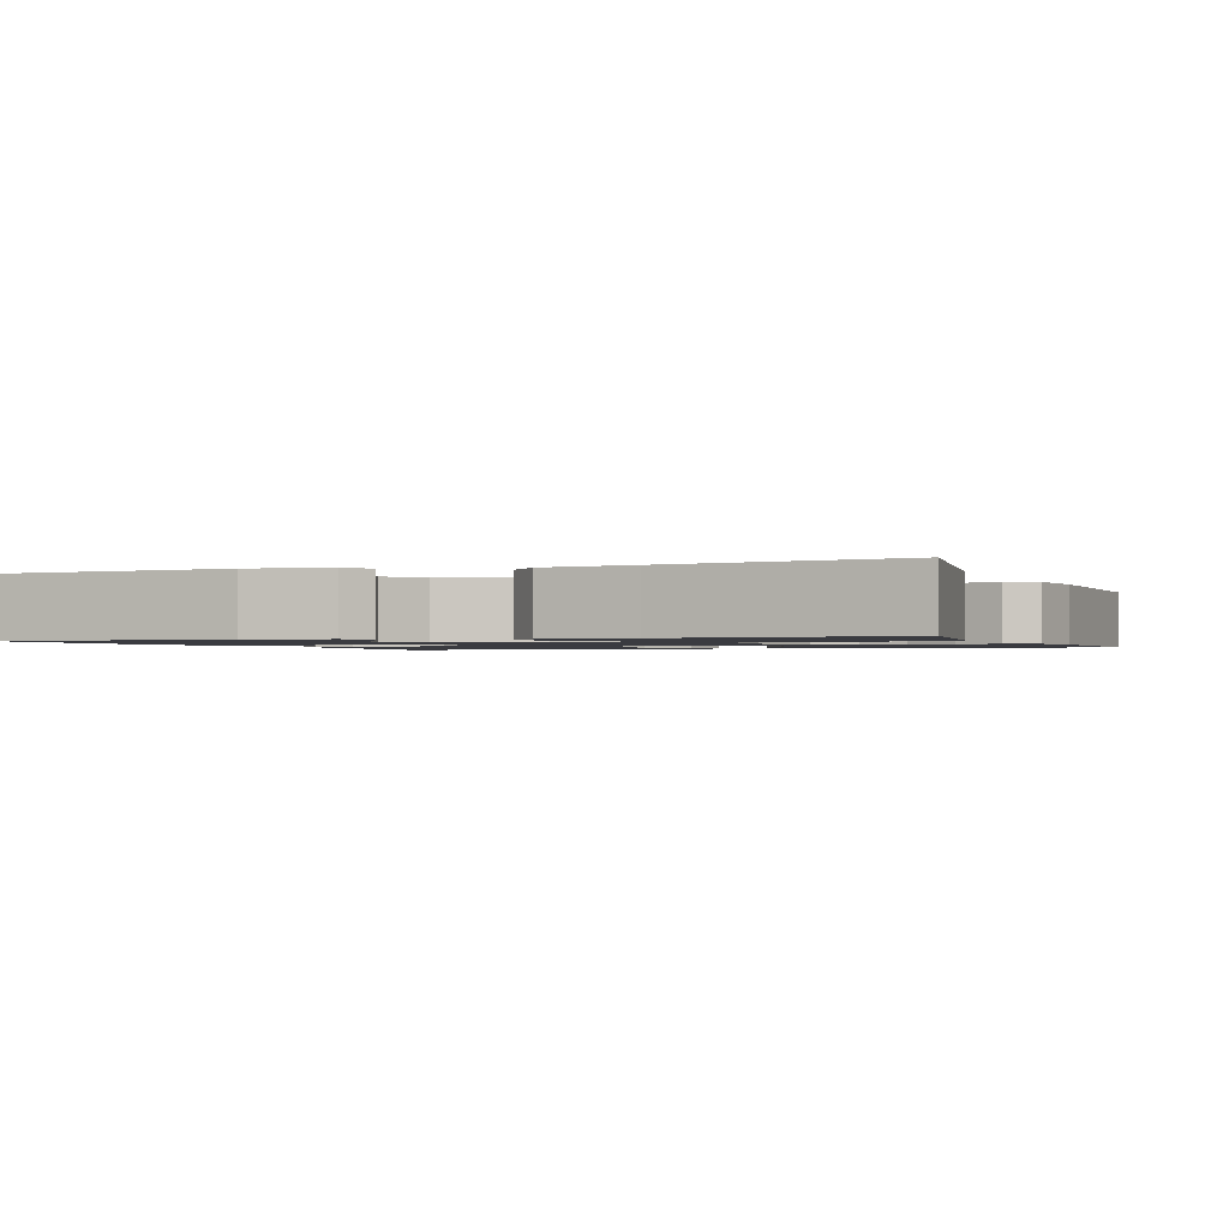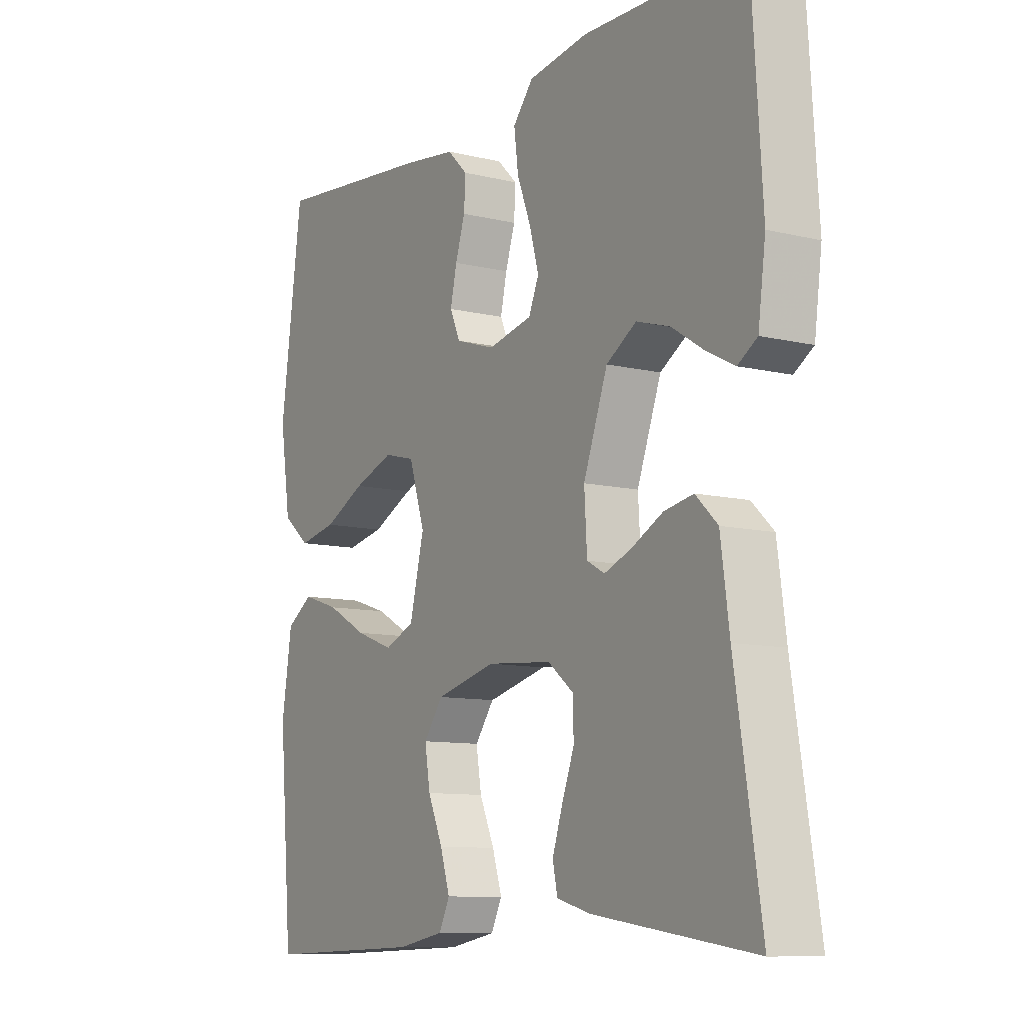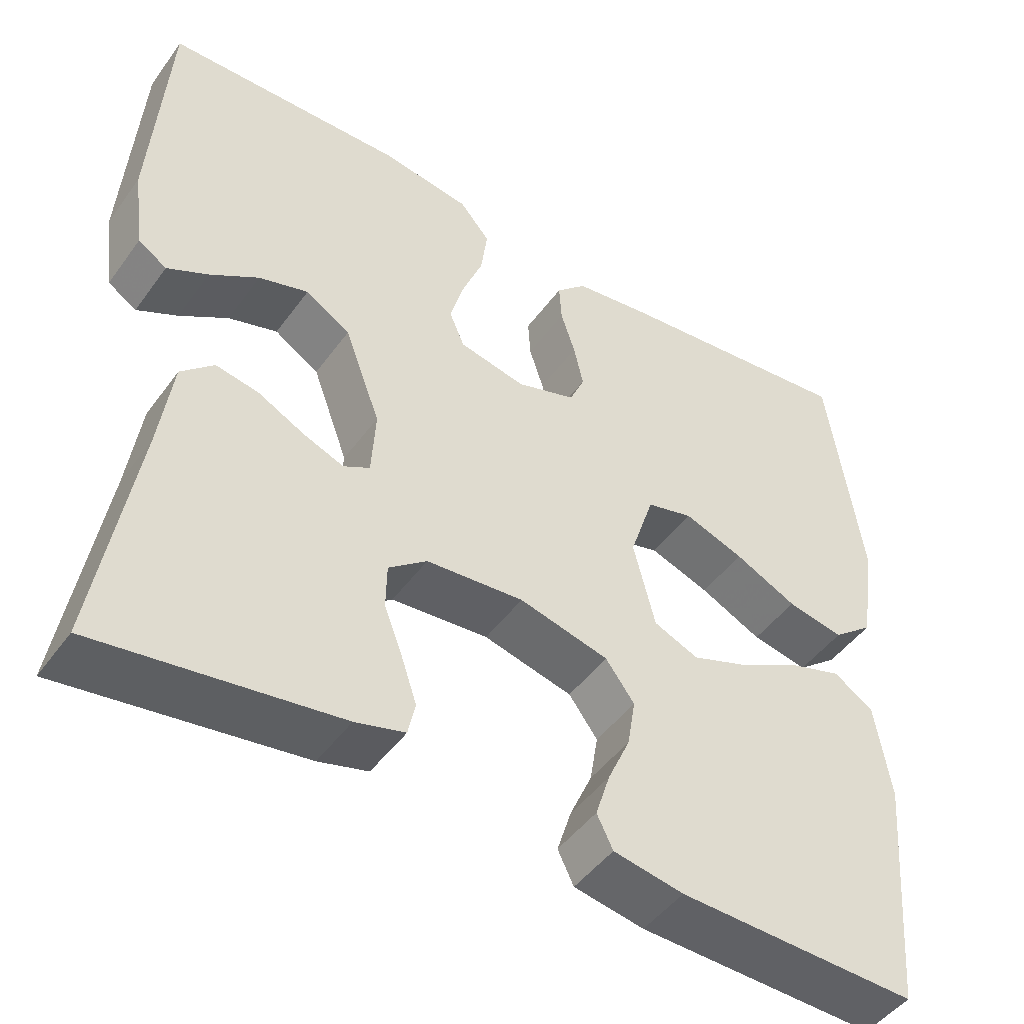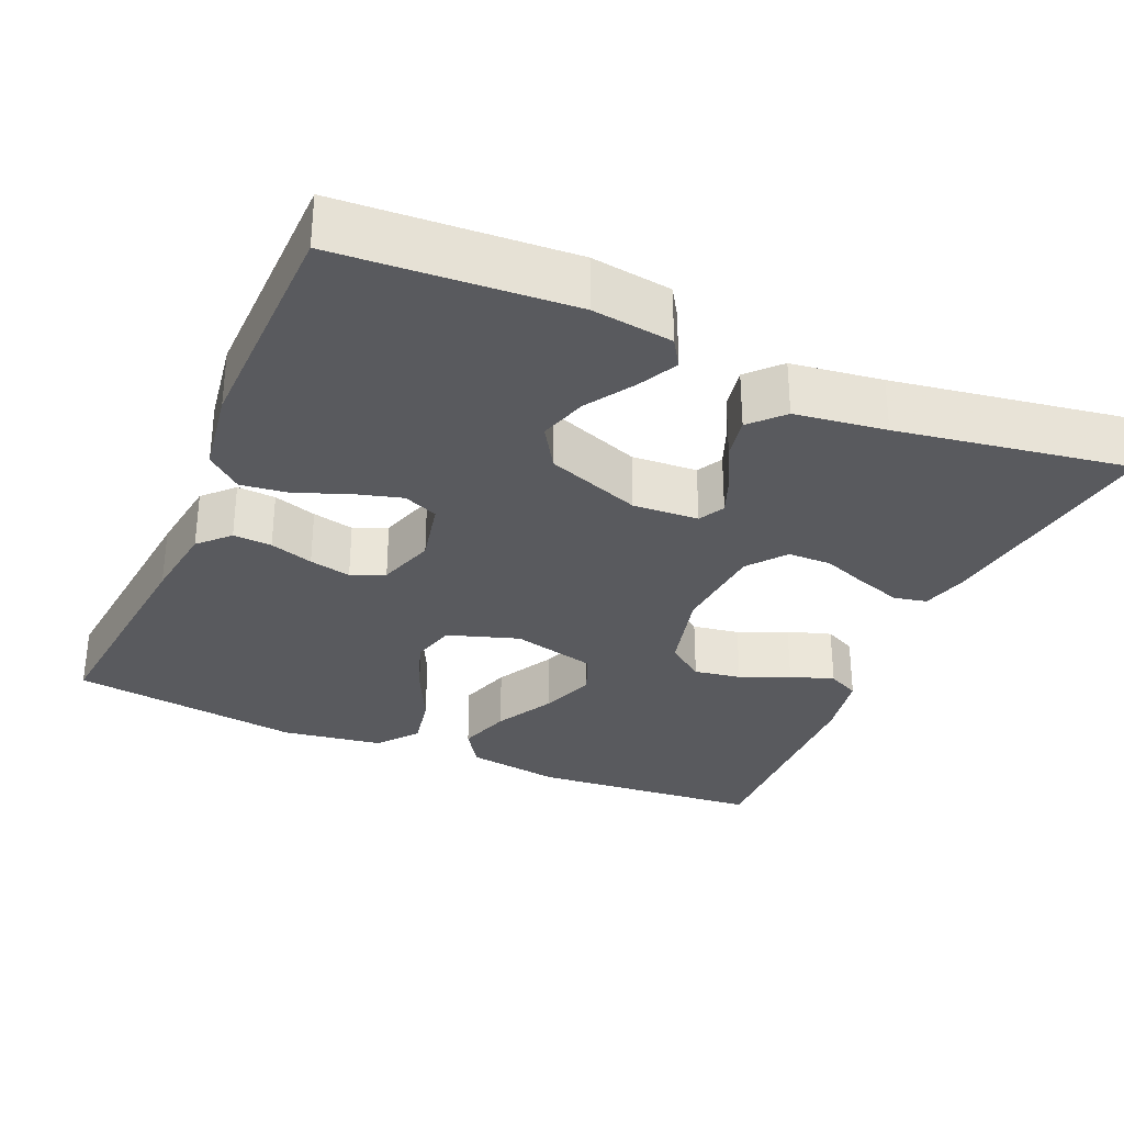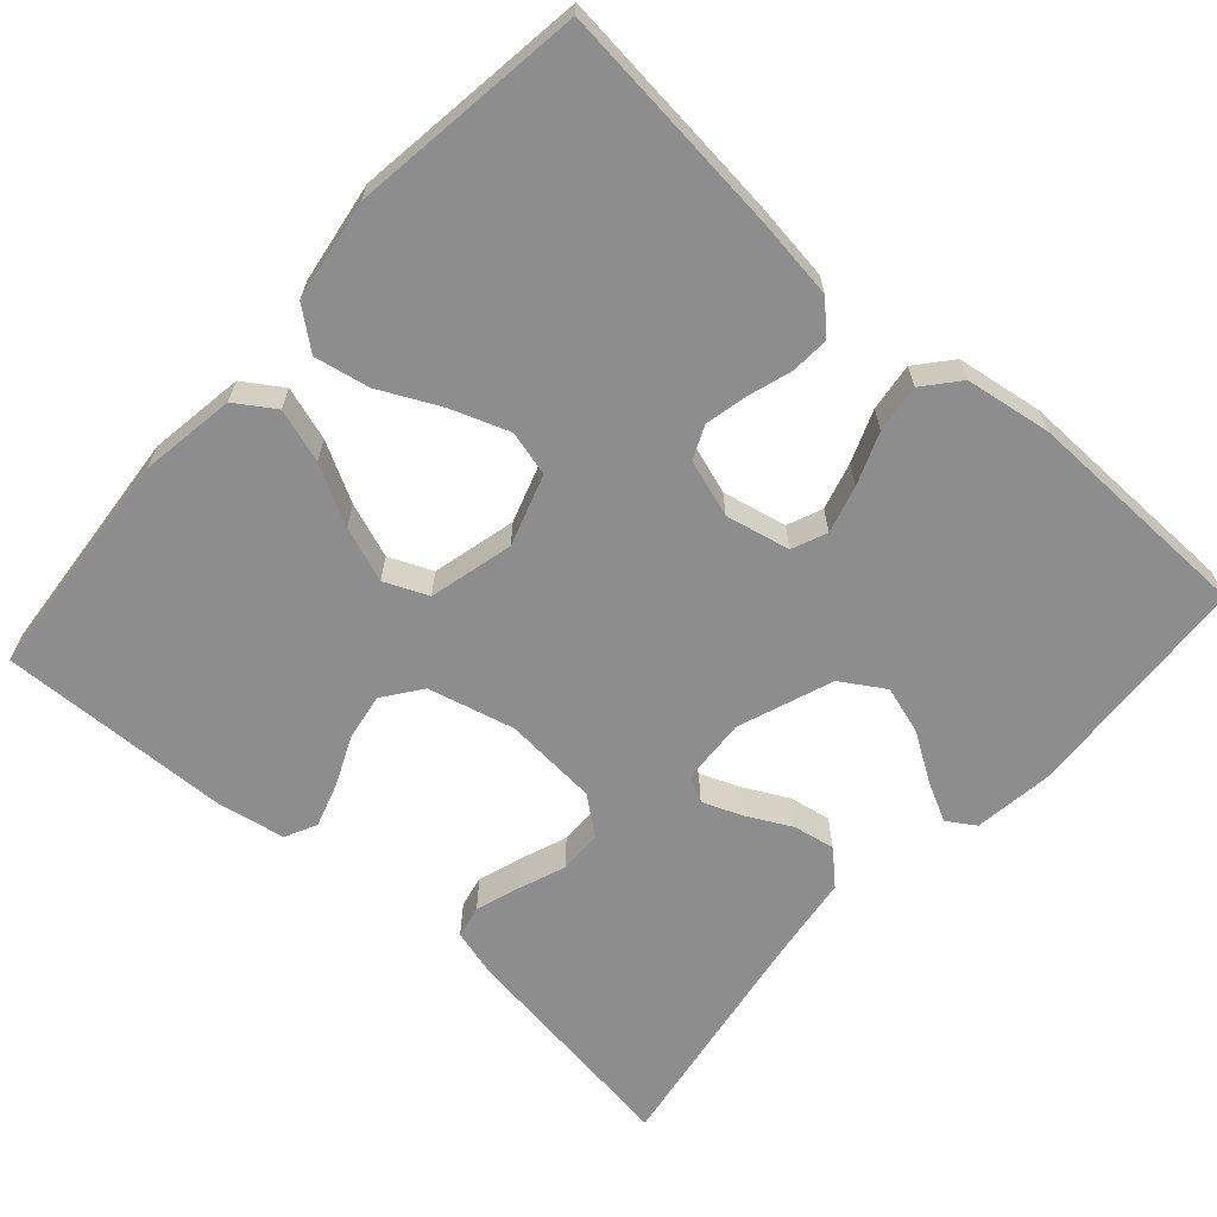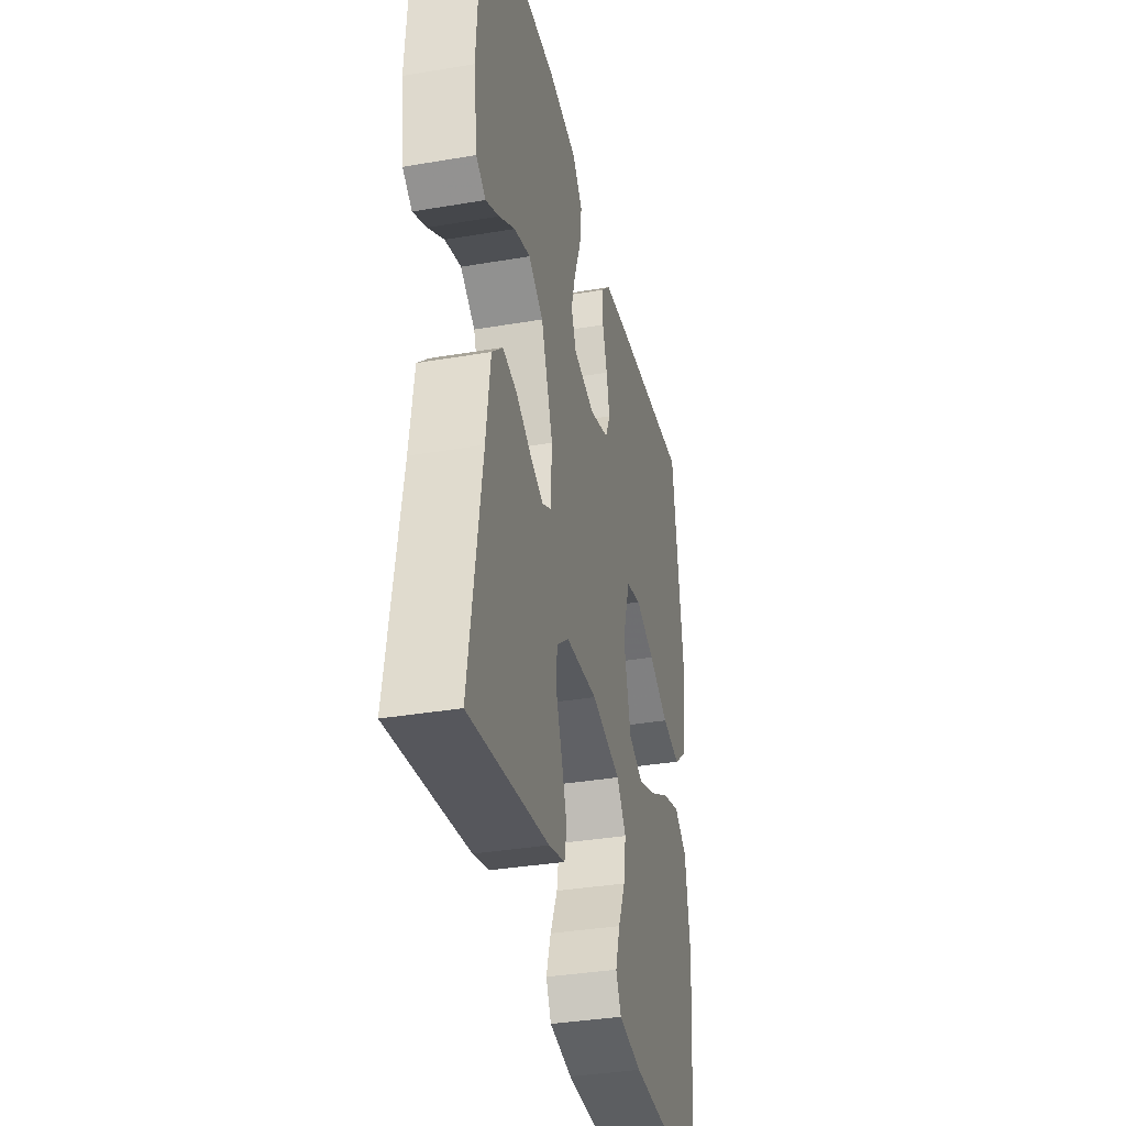
<metadata>
{"format":"obj","ext":"obj","renderer":"f3d","projection":"perspective","resolution":1024,"background":"white","views":[{"elev":-1.4,"azim":110.8,"up":"+Y"},{"elev":-10.1,"azim":58.4,"up":"+Z"},{"elev":-47.2,"azim":145.9,"up":"+Z"},{"elev":-31.3,"azim":66.6,"up":"+Y"},{"elev":-64.7,"azim":-41.7,"up":"+Y"},{"elev":-35.6,"azim":102.7,"up":"+Z"}]}
</metadata>
<code>
v 0.5 0.07 -0.5
v 0.2 0.07 -0.457
v 0.138 0.07 -0.44
v 0.129 0.07 -0.398
v 0.148 0.07 -0.341
v 0.171 0.07 -0.28
v 0.17 0.07 -0.224
v 0.122 0.07 -0.186
v 0 0.07 -0.176
v -0.112 0.07 -0.204
v -0.148 0.07 -0.253
v -0.138 0.07 -0.314
v -0.11 0.07 -0.377
v -0.092 0.07 -0.434
v -0.112 0.07 -0.475
v -0.2 0.07 -0.491
v -0.5 0.07 -0.5
v -0.526 0.07 -0.2
v -0.507 0.07 -0.077
v -0.457 0.07 -0.044
v -0.388 0.07 -0.066
v -0.312 0.07 -0.107
v -0.241 0.07 -0.133
v -0.185 0.07 -0.109
v -0.158 0.07 0
v -0.188 0.07 0.092
v -0.246 0.07 0.107
v -0.321 0.07 0.08
v -0.399 0.07 0.042
v -0.47 0.07 0.028
v -0.521 0.07 0.069
v -0.541 0.07 0.2
v -0.5 0.07 0.5
v -0.2 0.07 0.469
v -0.098 0.07 0.455
v -0.06 0.07 0.418
v -0.063 0.07 0.368
v -0.081 0.07 0.312
v -0.093 0.07 0.258
v -0.074 0.07 0.215
v 0 0.07 0.191
v 0.083 0.07 0.209
v 0.102 0.07 0.254
v 0.085 0.07 0.315
v 0.059 0.07 0.382
v 0.051 0.07 0.444
v 0.089 0.07 0.489
v 0.2 0.07 0.506
v 0.5 0.07 0.5
v 0.519 0.07 0.2
v 0.505 0.07 0.096
v 0.469 0.07 0.073
v 0.418 0.07 0.099
v 0.357 0.07 0.138
v 0.295 0.07 0.157
v 0.239 0.07 0.122
v 0.194 0.07 0
v 0.199 0.07 -0.085
v 0.232 0.07 -0.103
v 0.283 0.07 -0.083
v 0.341 0.07 -0.053
v 0.395 0.07 -0.043
v 0.436 0.07 -0.082
v 0.452 0.07 -0.2
v 0.5 0 -0.5
v 0.2 0 -0.457
v 0.138 0 -0.44
v 0.129 0 -0.398
v 0.148 0 -0.341
v 0.171 0 -0.28
v 0.17 0 -0.224
v 0.122 0 -0.186
v 0 0 -0.176
v -0.112 0 -0.204
v -0.148 0 -0.253
v -0.138 0 -0.314
v -0.11 0 -0.377
v -0.092 0 -0.434
v -0.112 0 -0.475
v -0.2 0 -0.491
v -0.5 0 -0.5
v -0.526 0 -0.2
v -0.507 0 -0.077
v -0.457 0 -0.044
v -0.388 0 -0.066
v -0.312 0 -0.107
v -0.241 0 -0.133
v -0.185 0 -0.109
v -0.158 0 0
v -0.188 0 0.092
v -0.246 0 0.107
v -0.321 0 0.08
v -0.399 0 0.042
v -0.47 0 0.028
v -0.521 0 0.069
v -0.541 0 0.2
v -0.5 0 0.5
v -0.2 0 0.469
v -0.098 0 0.455
v -0.06 0 0.418
v -0.063 0 0.368
v -0.081 0 0.312
v -0.093 0 0.258
v -0.074 0 0.215
v 0 0 0.191
v 0.083 0 0.209
v 0.102 0 0.254
v 0.085 0 0.315
v 0.059 0 0.382
v 0.051 0 0.444
v 0.089 0 0.489
v 0.2 0 0.506
v 0.5 0 0.5
v 0.519 0 0.2
v 0.505 0 0.096
v 0.469 0 0.073
v 0.418 0 0.099
v 0.357 0 0.138
v 0.295 0 0.157
v 0.239 0 0.122
v 0.194 0 0
v 0.199 0 -0.085
v 0.232 0 -0.103
v 0.283 0 -0.083
v 0.341 0 -0.053
v 0.395 0 -0.043
v 0.436 0 -0.082
v 0.452 0 -0.2
f 62 63 64
f 61 62 64
f 60 61 64
f 1 2 3
f 64 1 3
f 60 64 3
f 59 60 3
f 52 53 54
f 51 52 54
f 50 51 54
f 49 50 54
f 48 49 54
f 47 48 54
f 46 47 54
f 45 46 54
f 44 45 54
f 43 44 54 55
f 42 43 55 56
f 36 37 38
f 35 36 38
f 34 35 38
f 33 34 38
f 32 33 38
f 31 32 38
f 30 31 38
f 29 30 38
f 28 29 38
f 27 28 38 39
f 26 27 39 40
f 20 21 22
f 19 20 22
f 18 19 22
f 17 18 22
f 16 17 22
f 15 16 22
f 14 15 22
f 13 14 22
f 12 13 22
f 11 12 22 23
f 10 11 23 24
f 3 4 5 6
f 59 3 6
f 58 59 6 7
f 41 42 56 57
f 41 57 58
f 40 41 58
f 26 40 58
f 25 26 58
f 24 25 58
f 10 24 58
f 9 10 58
f 8 9 58
f 7 8 58
f 128 127 126
f 128 126 125
f 128 125 124
f 67 66 65
f 67 65 128
f 67 128 124
f 67 124 123
f 118 117 116
f 118 116 115
f 118 115 114
f 118 114 113
f 118 113 112
f 118 112 111
f 118 111 110
f 118 110 109
f 118 109 108
f 119 118 108 107
f 120 119 107 106
f 102 101 100
f 102 100 99
f 102 99 98
f 102 98 97
f 102 97 96
f 102 96 95
f 102 95 94
f 102 94 93
f 102 93 92
f 103 102 92 91
f 104 103 91 90
f 86 85 84
f 86 84 83
f 86 83 82
f 86 82 81
f 86 81 80
f 86 80 79
f 86 79 78
f 86 78 77
f 86 77 76
f 87 86 76 75
f 88 87 75 74
f 70 69 68 67
f 70 67 123
f 71 70 123 122
f 121 120 106 105
f 122 121 105
f 122 105 104
f 122 104 90
f 122 90 89
f 122 89 88
f 122 88 74
f 122 74 73
f 122 73 72
f 122 72 71
f 1 65 66 2
f 2 66 67 3
f 3 67 68 4
f 4 68 69 5
f 5 69 70 6
f 6 70 71 7
f 7 71 72 8
f 8 72 73 9
f 9 73 74 10
f 10 74 75 11
f 11 75 76 12
f 12 76 77 13
f 13 77 78 14
f 14 78 79 15
f 15 79 80 16
f 16 80 81 17
f 17 81 82 18
f 18 82 83 19
f 19 83 84 20
f 20 84 85 21
f 21 85 86 22
f 22 86 87 23
f 23 87 88 24
f 24 88 89 25
f 25 89 90 26
f 26 90 91 27
f 27 91 92 28
f 28 92 93 29
f 29 93 94 30
f 30 94 95 31
f 31 95 96 32
f 32 96 97 33
f 33 97 98 34
f 34 98 99 35
f 35 99 100 36
f 36 100 101 37
f 37 101 102 38
f 38 102 103 39
f 39 103 104 40
f 40 104 105 41
f 41 105 106 42
f 42 106 107 43
f 43 107 108 44
f 44 108 109 45
f 45 109 110 46
f 46 110 111 47
f 47 111 112 48
f 48 112 113 49
f 49 113 114 50
f 50 114 115 51
f 51 115 116 52
f 52 116 117 53
f 53 117 118 54
f 54 118 119 55
f 55 119 120 56
f 56 120 121 57
f 57 121 122 58
f 58 122 123 59
f 59 123 124 60
f 60 124 125 61
f 61 125 126 62
f 62 126 127 63
f 63 127 128 64
f 64 128 65 1

</code>
